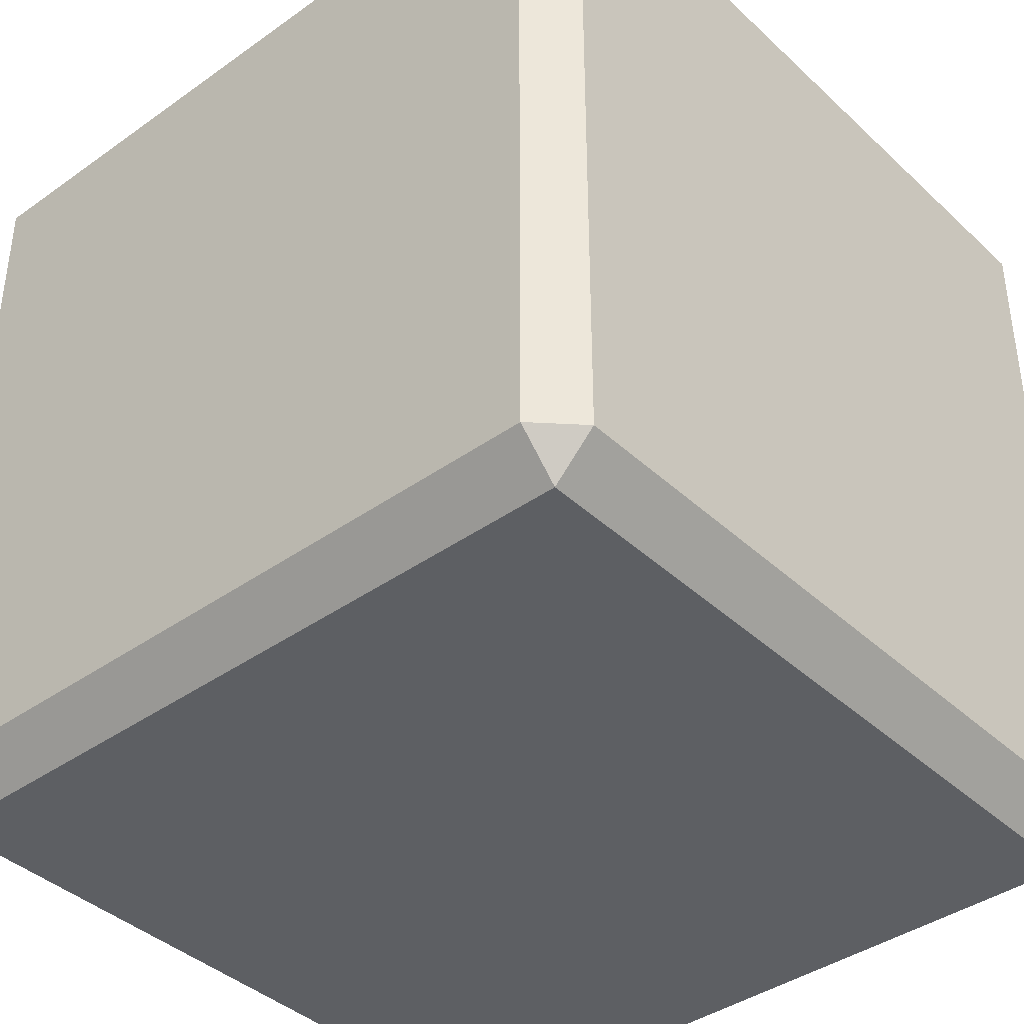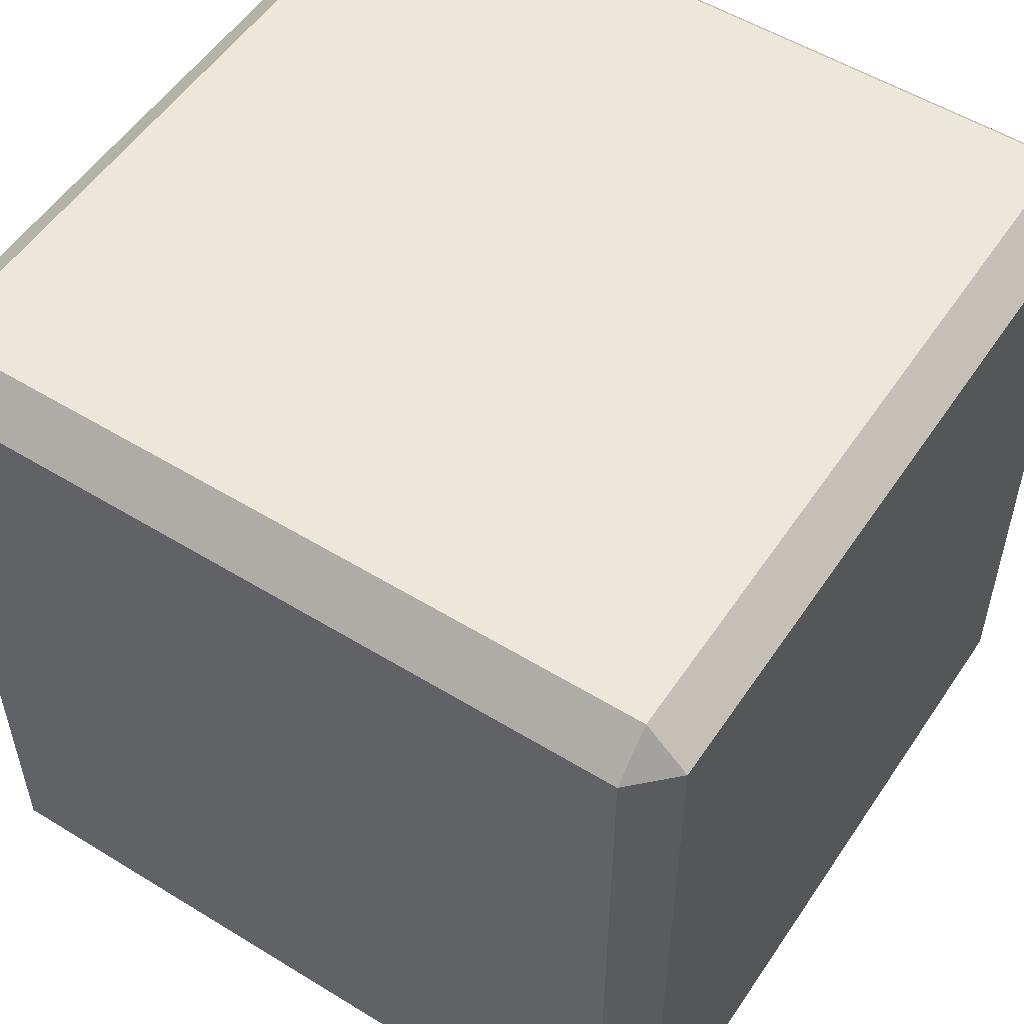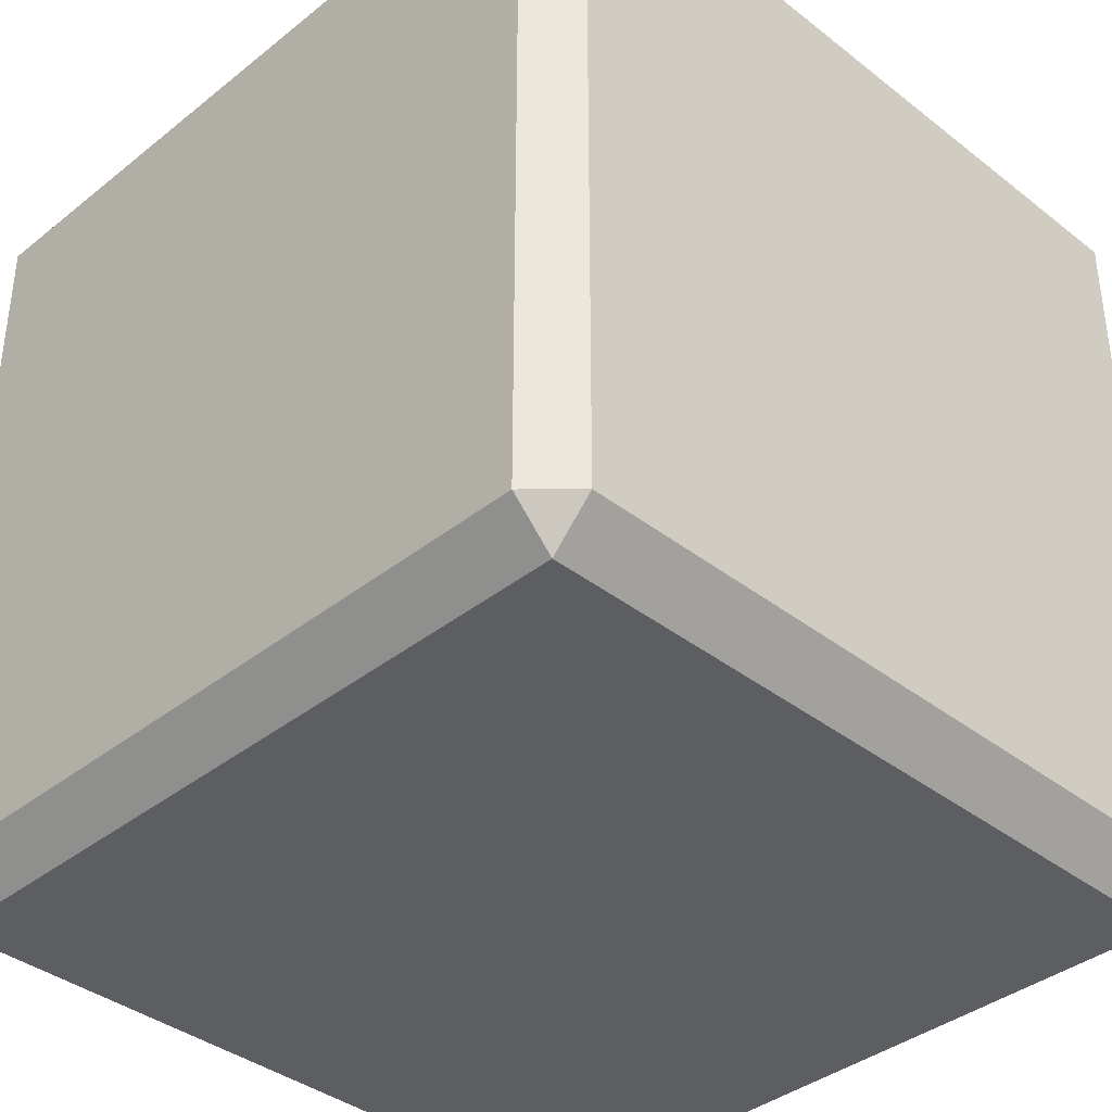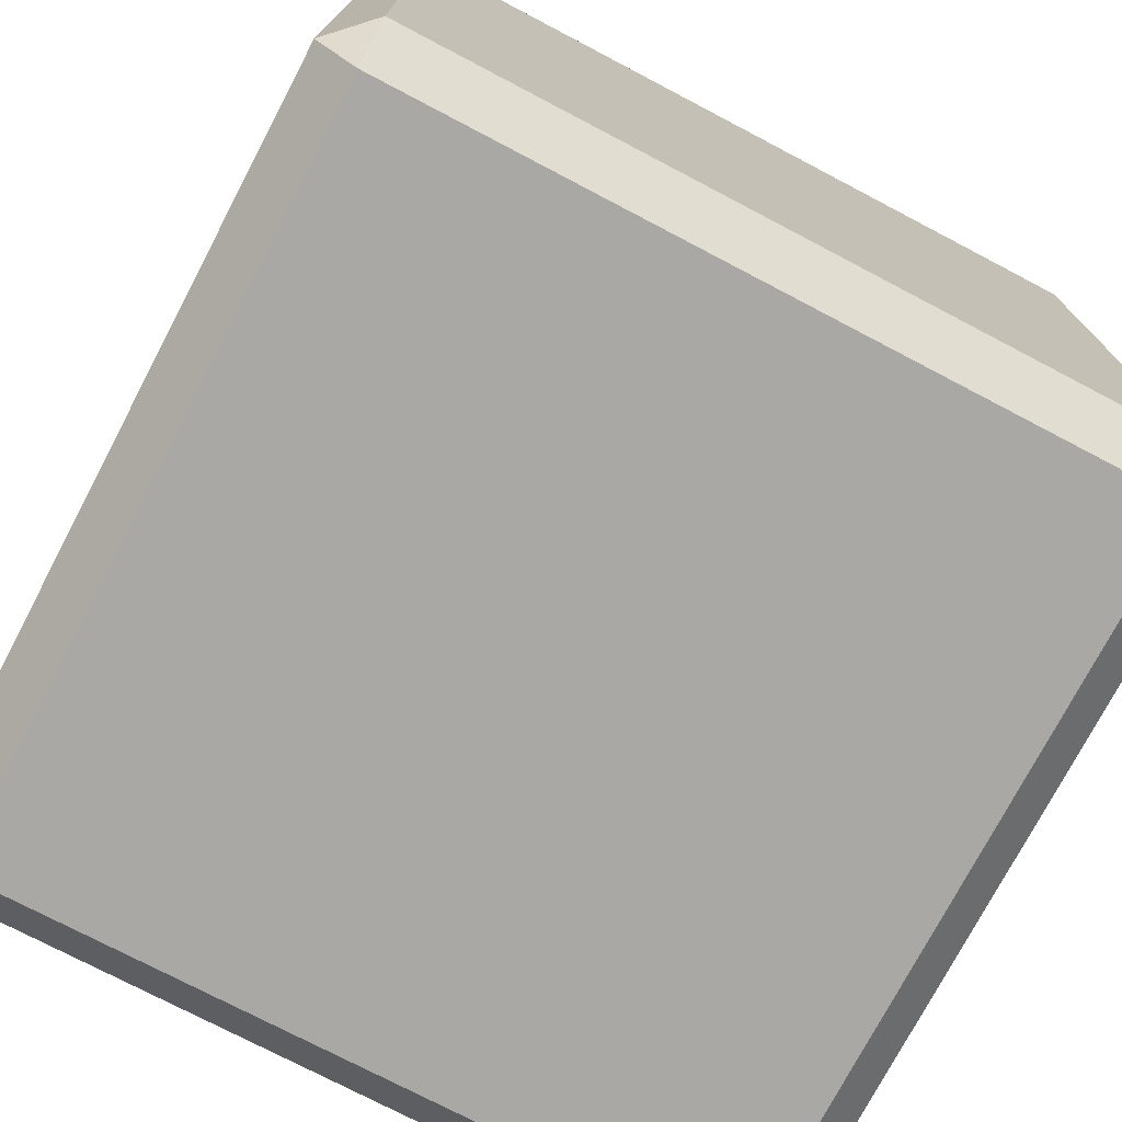
<metadata>
{"format":"obj","ext":"obj","renderer":"f3d","projection":"perspective","resolution":1024,"background":"white","views":[{"elev":-39.9,"azim":-48.7,"up":"+Z"},{"elev":53.7,"azim":123.2,"up":"+Y"},{"elev":-38.0,"azim":45.3,"up":"+Z"},{"elev":-75.1,"azim":62.3,"up":"+Z"}]}
</metadata>
<code>
o Cube_Cube.001
v -1 0.4 0.1
v -1 0.1 0.1
v -1 0.1 0.4
v -1 0.4 0.4
v -1 0.9 0.1
v -1 0.6 0.1
v -1 0.6 0.4
v -1 0.9 0.4
v -1 0.4 0.6
v -1 0.1 0.6
v -1 0.1 0.9
v -1 0.4 0.9
v -1 0.9 0.6
v -1 0.6 0.6
v -1 0.6 0.9
v -1 0.9 0.9
v -1 0.1 -0.4
v -1 0.1 -0.1
v -1 0.4 -0.1
v -1 0.4 -0.4
v -1 0.1 -0.9
v -1 0.1 -0.6
v -1 0.4 -0.6
v -1 0.4 -0.9
v -1 0.6 -0.4
v -1 0.6 -0.1
v -1 0.9 -0.1
v -1 0.9 -0.4
v -1 0.6 -0.9
v -1 0.6 -0.6
v -1 0.9 -0.6
v -1 0.9 -0.9
v -1 -0.4 -0.1
v -1 -0.1 -0.1
v -1 -0.1 -0.4
v -1 -0.4 -0.4
v -1 -0.9 -0.1
v -1 -0.6 -0.1
v -1 -0.6 -0.4
v -1 -0.9 -0.4
v -1 -0.4 -0.6
v -1 -0.1 -0.6
v -1 -0.1 -0.9
v -1 -0.4 -0.9
v -1 -0.9 -0.6
v -1 -0.6 -0.6
v -1 -0.6 -0.9
v -1 -0.9 -0.9
v -1 -0.1 0.4
v -1 -0.1 0.1
v -1 -0.4 0.1
v -1 -0.4 0.4
v -1 -0.1 0.9
v -1 -0.1 0.6
v -1 -0.4 0.6
v -1 -0.4 0.9
v -1 -0.6 0.4
v -1 -0.6 0.1
v -1 -0.9 0.1
v -1 -0.9 0.4
v -1 -0.6 0.9
v -1 -0.6 0.6
v -1 -0.9 0.6
v -1 -0.9 0.9
v -0.1 0.4 -1
v -0.1 0.1 -1
v -0.4 0.1 -1
v -0.4 0.4 -1
v -0.1 0.9 -1
v -0.1 0.6 -1
v -0.4 0.6 -1
v -0.4 0.9 -1
v -0.6 0.4 -1
v -0.6 0.1 -1
v -0.9 0.1 -1
v -0.9 0.4 -1
v -0.6 0.9 -1
v -0.6 0.6 -1
v -0.9 0.6 -1
v -0.9 0.9 -1
v 0.4 0.1 -1
v 0.1 0.1 -1
v 0.1 0.4 -1
v 0.4 0.4 -1
v 0.9 0.1 -1
v 0.6 0.1 -1
v 0.6 0.4 -1
v 0.9 0.4 -1
v 0.4 0.6 -1
v 0.1 0.6 -1
v 0.1 0.9 -1
v 0.4 0.9 -1
v 0.9 0.6 -1
v 0.6 0.6 -1
v 0.6 0.9 -1
v 0.9 0.9 -1
v 0.1 -0.4 -1
v 0.1 -0.1 -1
v 0.4 -0.1 -1
v 0.4 -0.4 -1
v 0.1 -0.9 -1
v 0.1 -0.6 -1
v 0.4 -0.6 -1
v 0.4 -0.9 -1
v 0.6 -0.4 -1
v 0.6 -0.1 -1
v 0.9 -0.1 -1
v 0.9 -0.4 -1
v 0.6 -0.9 -1
v 0.6 -0.6 -1
v 0.9 -0.6 -1
v 0.9 -0.9 -1
v -0.4 -0.1 -1
v -0.1 -0.1 -1
v -0.1 -0.4 -1
v -0.4 -0.4 -1
v -0.9 -0.1 -1
v -0.6 -0.1 -1
v -0.6 -0.4 -1
v -0.9 -0.4 -1
v -0.4 -0.6 -1
v -0.1 -0.6 -1
v -0.1 -0.9 -1
v -0.4 -0.9 -1
v -0.9 -0.6 -1
v -0.6 -0.6 -1
v -0.6 -0.9 -1
v -0.9 -0.9 -1
v 1 0.4 -0.1
v 1 0.1 -0.1
v 1 0.1 -0.4
v 1 0.4 -0.4
v 1 0.9 -0.1
v 1 0.6 -0.1
v 1 0.6 -0.4
v 1 0.9 -0.4
v 1 0.4 -0.6
v 1 0.1 -0.6
v 1 0.1 -0.9
v 1 0.4 -0.9
v 1 0.9 -0.6
v 1 0.6 -0.6
v 1 0.6 -0.9
v 1 0.9 -0.9
v 1 0.1 0.4
v 1 0.1 0.1
v 1 0.4 0.1
v 1 0.4 0.4
v 1 0.1 0.9
v 1 0.1 0.6
v 1 0.4 0.6
v 1 0.4 0.9
v 1 0.6 0.4
v 1 0.6 0.1
v 1 0.9 0.1
v 1 0.9 0.4
v 1 0.6 0.9
v 1 0.6 0.6
v 1 0.9 0.6
v 1 0.9 0.9
v 1 -0.4 0.1
v 1 -0.1 0.1
v 1 -0.1 0.4
v 1 -0.4 0.4
v 1 -0.9 0.1
v 1 -0.6 0.1
v 1 -0.6 0.4
v 1 -0.9 0.4
v 1 -0.4 0.6
v 1 -0.1 0.6
v 1 -0.1 0.9
v 1 -0.4 0.9
v 1 -0.9 0.6
v 1 -0.6 0.6
v 1 -0.6 0.9
v 1 -0.9 0.9
v 1 -0.1 -0.4
v 1 -0.1 -0.1
v 1 -0.4 -0.1
v 1 -0.4 -0.4
v 1 -0.1 -0.9
v 1 -0.1 -0.6
v 1 -0.4 -0.6
v 1 -0.4 -0.9
v 1 -0.6 -0.4
v 1 -0.6 -0.1
v 1 -0.9 -0.1
v 1 -0.9 -0.4
v 1 -0.6 -0.9
v 1 -0.6 -0.6
v 1 -0.9 -0.6
v 1 -0.9 -0.9
v 0.1 0.4 1
v 0.1 0.1 1
v 0.4 0.1 1
v 0.4 0.4 1
v 0.1 0.9 1
v 0.1 0.6 1
v 0.4 0.6 1
v 0.4 0.9 1
v 0.6 0.4 1
v 0.6 0.1 1
v 0.9 0.1 1
v 0.9 0.4 1
v 0.6 0.9 1
v 0.6 0.6 1
v 0.9 0.6 1
v 0.9 0.9 1
v -0.4 0.1 1
v -0.1 0.1 1
v -0.1 0.4 1
v -0.4 0.4 1
v -0.9 0.1 1
v -0.6 0.1 1
v -0.6 0.4 1
v -0.9 0.4 1
v -0.4 0.6 1
v -0.1 0.6 1
v -0.1 0.9 1
v -0.4 0.9 1
v -0.9 0.6 1
v -0.6 0.6 1
v -0.6 0.9 1
v -0.9 0.9 1
v -0.1 -0.4 1
v -0.1 -0.1 1
v -0.4 -0.1 1
v -0.4 -0.4 1
v -0.1 -0.9 1
v -0.1 -0.6 1
v -0.4 -0.6 1
v -0.4 -0.9 1
v -0.6 -0.4 1
v -0.6 -0.1 1
v -0.9 -0.1 1
v -0.9 -0.4 1
v -0.6 -0.9 1
v -0.6 -0.6 1
v -0.9 -0.6 1
v -0.9 -0.9 1
v 0.4 -0.1 1
v 0.1 -0.1 1
v 0.1 -0.4 1
v 0.4 -0.4 1
v 0.9 -0.1 1
v 0.6 -0.1 1
v 0.6 -0.4 1
v 0.9 -0.4 1
v 0.4 -0.6 1
v 0.1 -0.6 1
v 0.1 -0.9 1
v 0.4 -0.9 1
v 0.9 -0.6 1
v 0.6 -0.6 1
v 0.6 -0.9 1
v 0.9 -0.9 1
v -0.4 -1 0.1
v -0.1 -1 0.1
v -0.1 -1 0.4
v -0.4 -1 0.4
v -0.9 -1 0.1
v -0.6 -1 0.1
v -0.6 -1 0.4
v -0.9 -1 0.4
v -0.4 -1 0.6
v -0.1 -1 0.6
v -0.1 -1 0.9
v -0.4 -1 0.9
v -0.9 -1 0.6
v -0.6 -1 0.6
v -0.6 -1 0.9
v -0.9 -1 0.9
v -0.1 -1 -0.4
v -0.1 -1 -0.1
v -0.4 -1 -0.1
v -0.4 -1 -0.4
v -0.1 -1 -0.9
v -0.1 -1 -0.6
v -0.4 -1 -0.6
v -0.4 -1 -0.9
v -0.6 -1 -0.4
v -0.6 -1 -0.1
v -0.9 -1 -0.1
v -0.9 -1 -0.4
v -0.6 -1 -0.9
v -0.6 -1 -0.6
v -0.9 -1 -0.6
v -0.9 -1 -0.9
v 0.4 -1 -0.1
v 0.1 -1 -0.1
v 0.1 -1 -0.4
v 0.4 -1 -0.4
v 0.9 -1 -0.1
v 0.6 -1 -0.1
v 0.6 -1 -0.4
v 0.9 -1 -0.4
v 0.4 -1 -0.6
v 0.1 -1 -0.6
v 0.1 -1 -0.9
v 0.4 -1 -0.9
v 0.9 -1 -0.6
v 0.6 -1 -0.6
v 0.6 -1 -0.9
v 0.9 -1 -0.9
v 0.1 -1 0.4
v 0.1 -1 0.1
v 0.4 -1 0.1
v 0.4 -1 0.4
v 0.1 -1 0.9
v 0.1 -1 0.6
v 0.4 -1 0.6
v 0.4 -1 0.9
v 0.6 -1 0.4
v 0.6 -1 0.1
v 0.9 -1 0.1
v 0.9 -1 0.4
v 0.6 -1 0.9
v 0.6 -1 0.6
v 0.9 -1 0.6
v 0.9 -1 0.9
v 0.4 1 0.1
v 0.1 1 0.1
v 0.1 1 0.4
v 0.4 1 0.4
v 0.9 1 0.1
v 0.6 1 0.1
v 0.6 1 0.4
v 0.9 1 0.4
v 0.4 1 0.6
v 0.1 1 0.6
v 0.1 1 0.9
v 0.4 1 0.9
v 0.9 1 0.6
v 0.6 1 0.6
v 0.6 1 0.9
v 0.9 1 0.9
v 0.1 1 -0.4
v 0.1 1 -0.1
v 0.4 1 -0.1
v 0.4 1 -0.4
v 0.1 1 -0.9
v 0.1 1 -0.6
v 0.4 1 -0.6
v 0.4 1 -0.9
v 0.6 1 -0.4
v 0.6 1 -0.1
v 0.9 1 -0.1
v 0.9 1 -0.4
v 0.6 1 -0.9
v 0.6 1 -0.6
v 0.9 1 -0.6
v 0.9 1 -0.9
v -0.4 1 -0.1
v -0.1 1 -0.1
v -0.1 1 -0.4
v -0.4 1 -0.4
v -0.9 1 -0.1
v -0.6 1 -0.1
v -0.6 1 -0.4
v -0.9 1 -0.4
v -0.4 1 -0.6
v -0.1 1 -0.6
v -0.1 1 -0.9
v -0.4 1 -0.9
v -0.9 1 -0.6
v -0.6 1 -0.6
v -0.6 1 -0.9
v -0.9 1 -0.9
v -0.1 1 0.4
v -0.1 1 0.1
v -0.4 1 0.1
v -0.4 1 0.4
v -0.1 1 0.9
v -0.1 1 0.6
v -0.4 1 0.6
v -0.4 1 0.9
v -0.6 1 0.4
v -0.6 1 0.1
v -0.9 1 0.1
v -0.9 1 0.4
v -0.6 1 0.9
v -0.6 1 0.6
v -0.9 1 0.6
v -0.9 1 0.9
f 2 3 4 1
f 6 7 8 5
f 10 11 12 9
f 14 15 16 13
f 18 19 20 17
f 22 23 24 21
f 26 27 28 25
f 30 31 32 29
f 34 35 36 33
f 38 39 40 37
f 42 43 44 41
f 46 47 48 45
f 50 51 52 49
f 54 55 56 53
f 58 59 60 57
f 62 63 64 61
f 66 67 68 65
f 70 71 72 69
f 74 75 76 73
f 78 79 80 77
f 82 83 84 81
f 86 87 88 85
f 90 91 92 89
f 94 95 96 93
f 98 99 100 97
f 102 103 104 101
f 106 107 108 105
f 110 111 112 109
f 114 115 116 113
f 118 119 120 117
f 122 123 124 121
f 126 127 128 125
f 130 131 132 129
f 134 135 136 133
f 138 139 140 137
f 142 143 144 141
f 146 147 148 145
f 150 151 152 149
f 154 155 156 153
f 158 159 160 157
f 162 163 164 161
f 166 167 168 165
f 170 171 172 169
f 174 175 176 173
f 178 179 180 177
f 182 183 184 181
f 186 187 188 185
f 190 191 192 189
f 194 195 196 193
f 198 199 200 197
f 202 203 204 201
f 206 207 208 205
f 210 211 212 209
f 214 215 216 213
f 218 219 220 217
f 222 223 224 221
f 226 227 228 225
f 230 231 232 229
f 234 235 236 233
f 238 239 240 237
f 242 243 244 241
f 246 247 248 245
f 250 251 252 249
f 254 255 256 253
f 258 259 260 257
f 262 263 264 261
f 266 267 268 265
f 270 271 272 269
f 274 275 276 273
f 278 279 280 277
f 282 283 284 281
f 286 287 288 285
f 290 291 292 289
f 294 295 296 293
f 298 299 300 297
f 302 303 304 301
f 306 307 308 305
f 310 311 312 309
f 314 315 316 313
f 318 319 320 317
f 322 323 324 321
f 326 327 328 325
f 330 331 332 329
f 334 335 336 333
f 338 339 340 337
f 342 343 344 341
f 346 347 348 345
f 350 351 352 349
f 354 355 356 353
f 358 359 360 357
f 362 363 364 361
f 366 367 368 365
f 370 371 372 369
f 374 375 376 373
f 378 379 380 377
f 382 383 384 381
f 374 330 323 369
f 4 3 10 9
f 233 238 231 228
f 9 12 15 14
f 321 326 346 339
f 8 7 14 13
f 217 222 215 212
f 18 17 35 34
f 6 5 27 26
f 297 302 295 292
f 20 19 26 25
f 1 4 7 6
f 329 334 327 324
f 25 28 31 30
f 313 318 311 308
f 24 23 30 29
f 338 354 370 322
f 34 33 51 50
f 22 21 43 42
f 257 262 282 275
f 36 35 42 41
f 17 20 23 22
f 281 286 279 276
f 41 44 47 46
f 273 278 298 291
f 40 39 46 45
f 289 294 314 307
f 3 2 50 49
f 38 37 59 58
f 11 10 54 53
f 249 254 247 244
f 52 51 58 57
f 49 52 55 54
f 33 36 39 38
f 310 266 259 305
f 57 60 63 62
f 274 290 306 258
f 56 55 62 61
f 265 270 263 260
f 66 65 83 82
f 209 214 234 227
f 68 67 74 73
f 44 43 117 120
f 73 76 79 78
f 225 230 250 243
f 72 71 78 77
f 21 24 76 75
f 82 81 99 98
f 70 69 91 90
f 210 226 242 194
f 84 83 90 89
f 65 68 71 70
f 193 198 218 211
f 89 92 95 94
f 201 206 199 196
f 88 87 94 93
f 246 202 195 241
f 98 97 115 114
f 86 85 107 106
f 161 166 186 179
f 100 99 106 105
f 81 84 87 86
f 185 190 183 180
f 105 108 111 110
f 153 158 151 148
f 104 103 110 109
f 169 174 167 164
f 67 66 114 113
f 102 101 123 122
f 75 74 118 117
f 48 47 125 128
f 116 115 122 121
f 113 116 119 118
f 97 100 103 102
f 145 150 170 163
f 121 124 127 126
f 45 48 288 287
f 120 119 126 125
f 129 134 154 147
f 130 129 147 146
f 137 142 135 132
f 132 131 138 137
f 108 107 181 184
f 137 140 143 142
f 182 138 131 177
f 136 135 142 141
f 85 88 140 139
f 146 145 163 162
f 134 133 155 154
f 89 94 87 84
f 148 147 154 153
f 129 132 135 134
f 146 162 178 130
f 153 156 159 158
f 105 110 103 100
f 152 151 158 157
f 121 126 119 116
f 162 161 179 178
f 150 149 171 170
f 118 74 67 113
f 164 163 170 169
f 145 148 151 150
f 97 102 122 115
f 169 172 175 174
f 65 70 90 83
f 168 167 174 173
f 81 86 106 99
f 131 130 178 177
f 166 165 187 186
f 139 138 182 181
f 112 111 189 192
f 180 179 186 185
f 177 180 183 182
f 161 164 167 166
f 73 78 71 68
f 185 188 191 190
f 109 112 304 303
f 184 183 190 189
f 82 98 114 66
f 194 193 211 210
f 41 46 39 36
f 196 195 202 201
f 172 171 245 248
f 201 204 207 206
f 57 62 55 52
f 200 199 206 205
f 149 152 204 203
f 210 209 227 226
f 198 197 219 218
f 16 15 221 224
f 212 211 218 217
f 193 196 199 198
f 25 30 23 20
f 217 220 223 222
f 77 80 368 367
f 216 215 222 221
f 33 38 58 51
f 226 225 243 242
f 214 213 235 234
f 1 6 26 19
f 228 227 234 233
f 209 212 215 214
f 12 11 213 216
f 233 236 239 238
f 17 22 42 35
f 232 231 238 237
f 53 56 236 235
f 195 194 242 241
f 230 229 251 250
f 203 202 246 245
f 176 175 253 256
f 244 243 250 249
f 144 96 352
f 241 244 247 246
f 208 160 336
f 225 228 231 230
f 18 34 50 2
f 249 252 255 254
f 173 176 320 319
f 248 247 254 253
f 9 14 7 4
f 258 257 275 274
f 256 320 176
f 157 207 204 152
f 192 304 112
f 80 32 368
f 64 63 269 272
f 260 259 266 265
f 16 224 384
f 240 64 272
f 328 333 159 156
f 252 251 309 312
f 265 268 271 270
f 61 64 240 239
f 264 263 270 269
f 229 232 268 267
f 274 273 291 290
f 267 309 251 229
f 262 261 283 282
f 237 271 268 232
f 128 288 48
f 128 127 285 288
f 276 275 282 281
f 331 373 219 197
f 312 317 255 252
f 376 381 223 220
f 257 260 263 262
f 60 59 261 264
f 281 284 287 286
f 141 144 352 351
f 280 279 286 285
f 37 40 284 283
f 290 289 307 306
f 293 187 165 315
f 278 277 299 298
f 173 319 316 168
f 205 335 332 200
f 192 191 301 304
f 292 291 298 297
f 203 245 171 149
f 296 301 191 188
f 248 253 175 172
f 273 276 279 278
f 124 123 277 280
f 297 300 303 302
f 205 208 336 335
f 296 295 302 301
f 101 104 300 299
f 259 258 306 305
f 325 155 133 347
f 294 293 315 314
f 141 351 348 136
f 267 266 310 309
f 256 255 317 320
f 308 307 314 313
f 277 123 101 299
f 305 308 311 310
f 280 285 127 124
f 289 292 295 294
f 188 187 293 296
f 313 316 319 318
f 54 10 3 49
f 312 311 318 317
f 165 168 316 315
f 322 321 339 338
f 139 181 107 85
f 13 383 380 8
f 93 143 140 88
f 109 303 300 104
f 160 159 333 336
f 324 323 330 329
f 341 91 69 363
f 184 189 111 108
f 344 349 95 92
f 377 382 375 372
f 220 219 373 376
f 329 332 335 334
f 157 160 208 207
f 328 327 334 333
f 197 200 332 331
f 338 337 355 354
f 53 235 213 11
f 326 325 347 346
f 61 239 236 56
f 77 367 364 72
f 96 95 349 352
f 340 339 346 345
f 261 59 37 283
f 216 221 15 12
f 264 269 63 60
f 321 324 327 326
f 156 155 325 328
f 345 348 351 350
f 93 96 144 143
f 344 343 350 349
f 133 136 348 347
f 354 353 371 370
f 75 117 43 21
f 342 341 363 362
f 29 79 76 24
f 45 287 284 40
f 32 31 365 368
f 356 355 362 361
f 357 27 5 379
f 120 125 47 44
f 360 365 31 28
f 337 340 343 342
f 92 91 341 344
f 361 364 367 366
f 29 32 80 79
f 360 359 366 365
f 69 72 364 363
f 323 322 370 369
f 361 366 359 356
f 358 357 379 378
f 345 350 343 340
f 331 330 374 373
f 224 223 381 384
f 372 371 378 377
f 337 342 362 355
f 369 372 375 374
f 353 358 378 371
f 353 356 359 358
f 28 27 357 360
f 377 380 383 382
f 237 240 272 271
f 376 375 382 381
f 5 8 380 379
f 13 16 384 383
f 2 1 19 18

</code>
